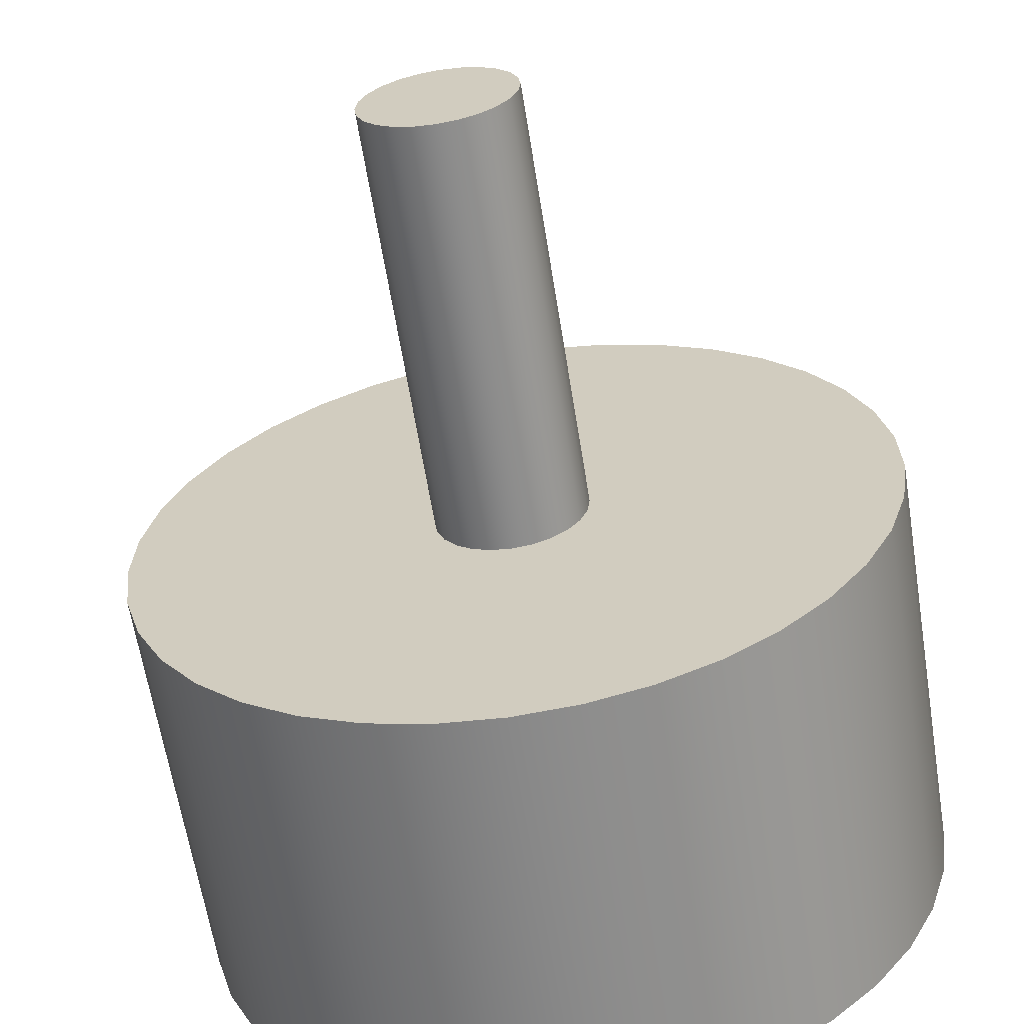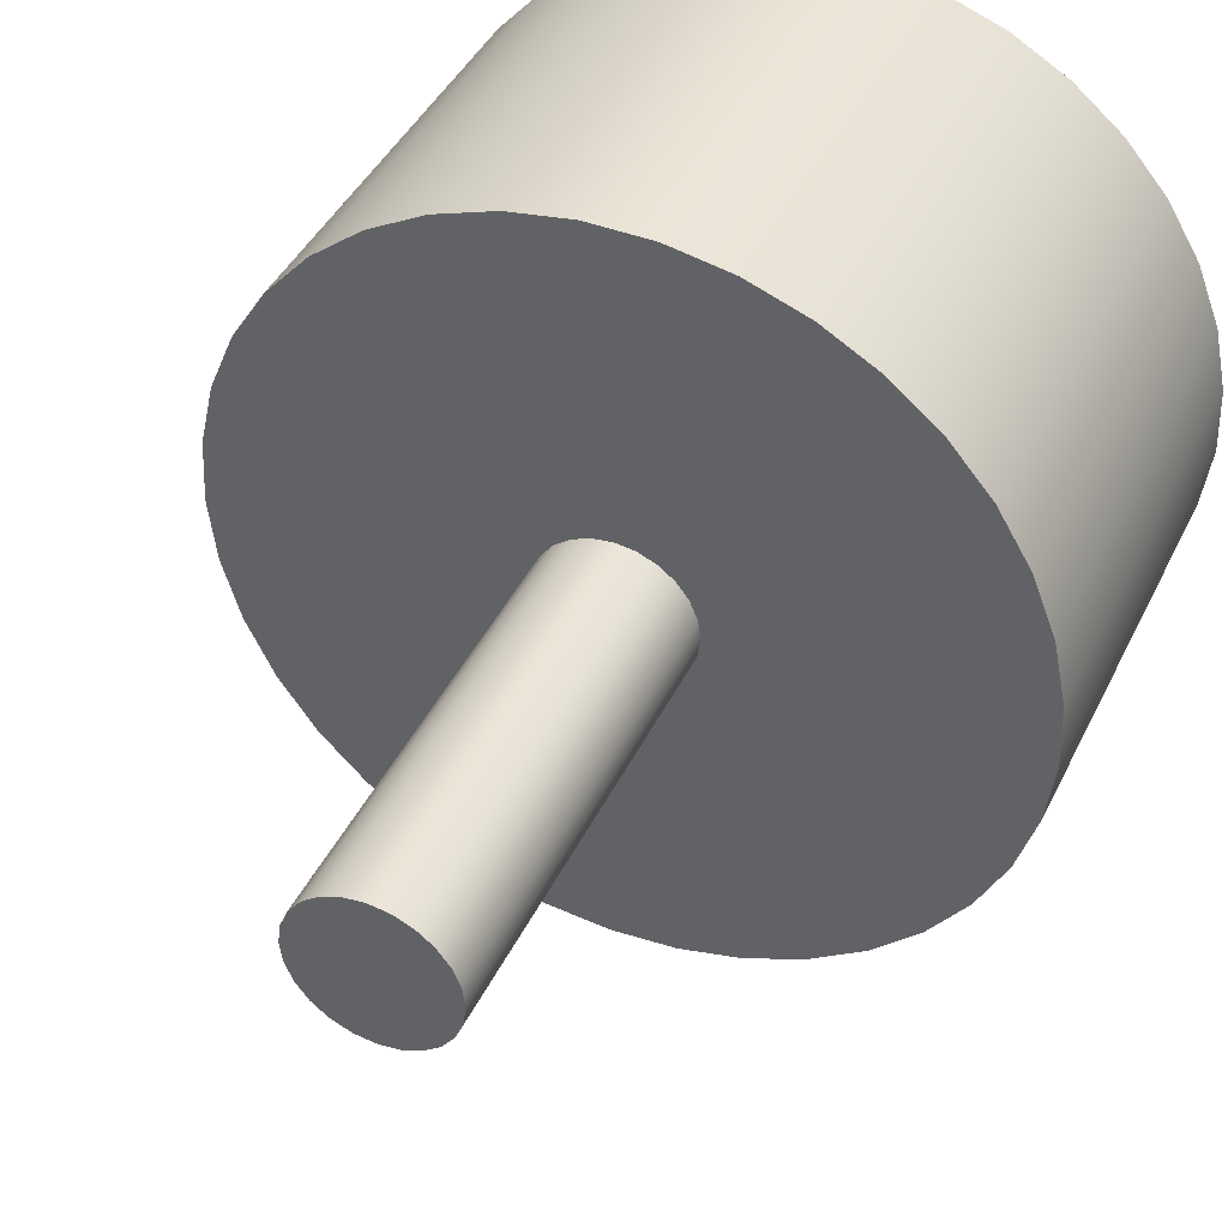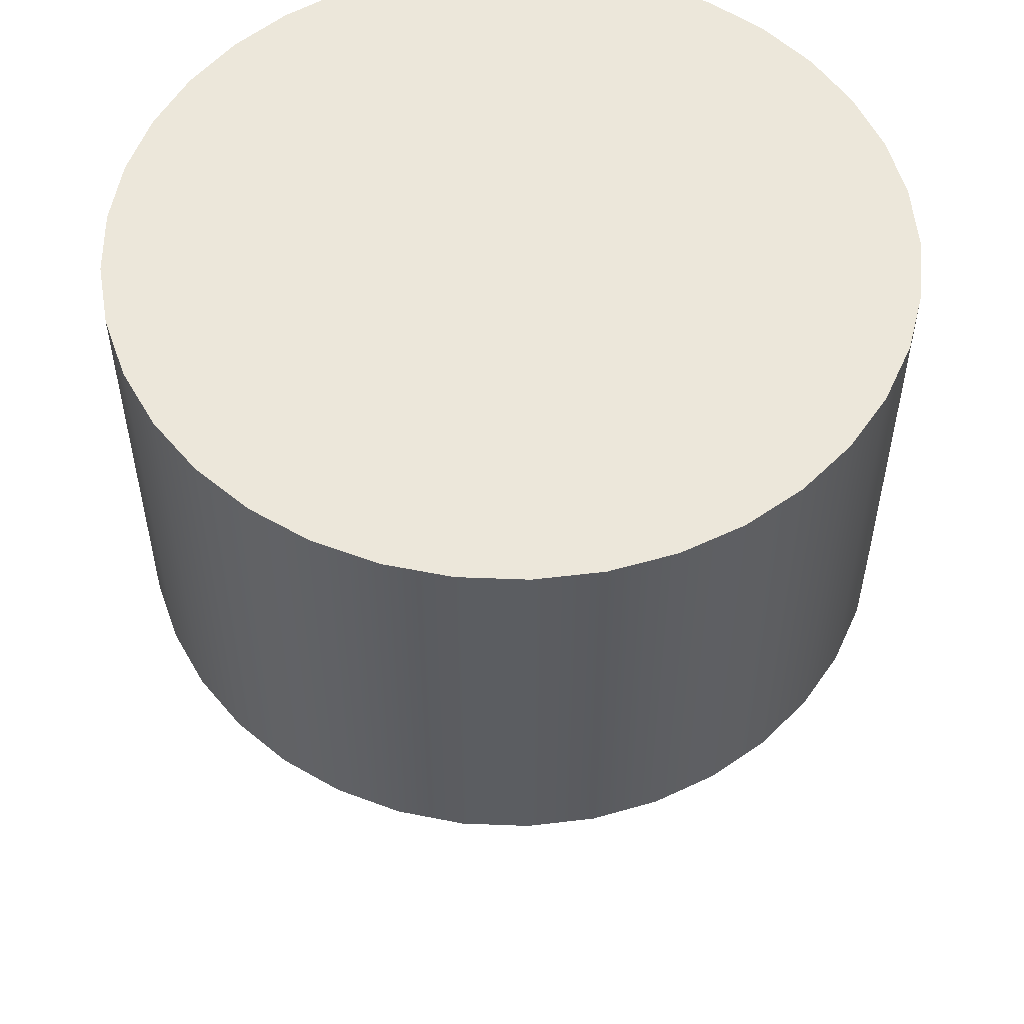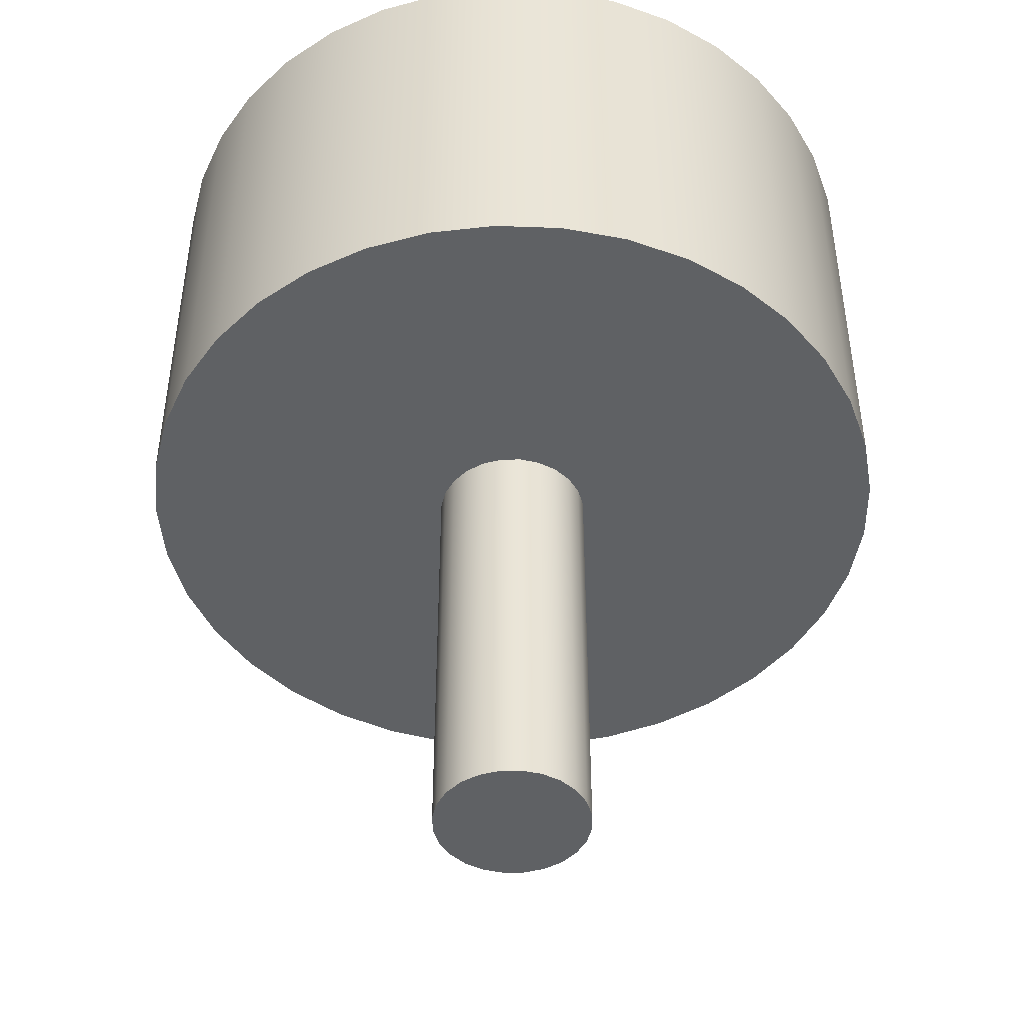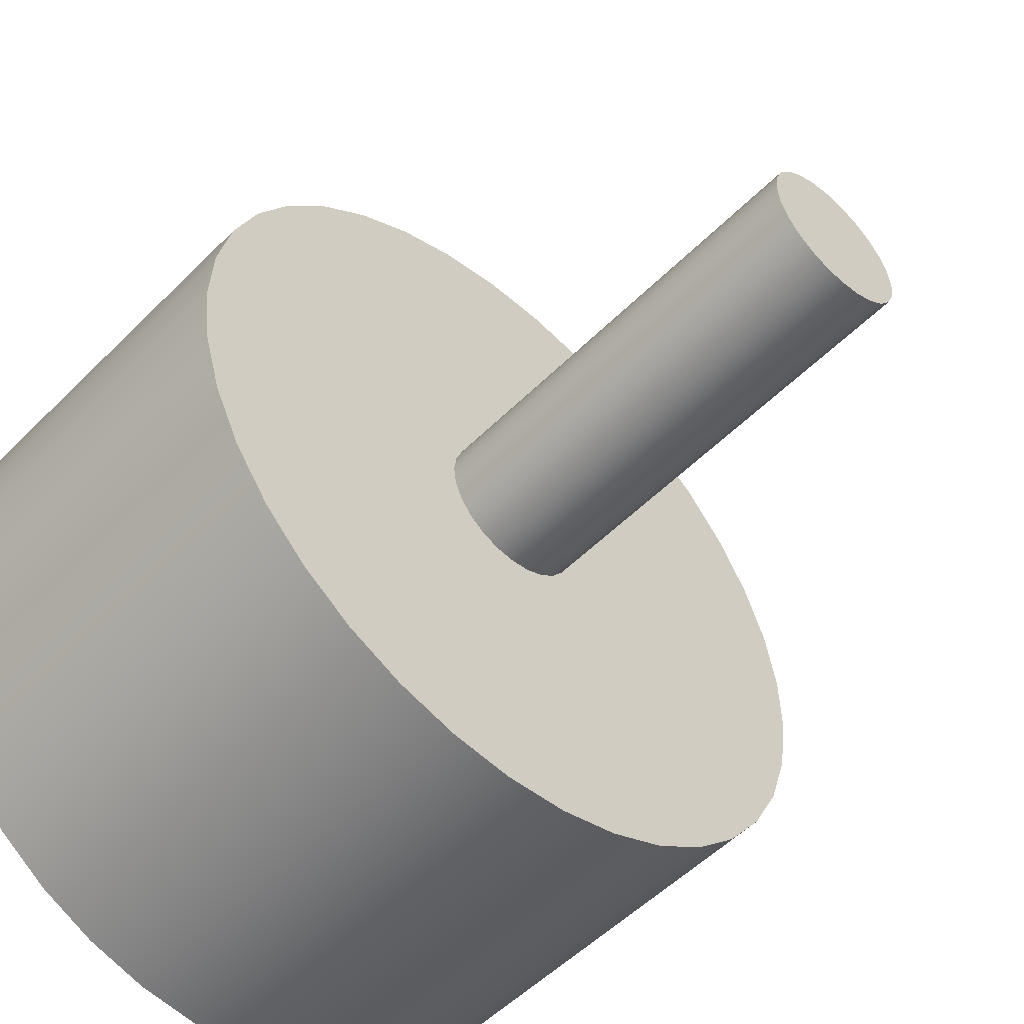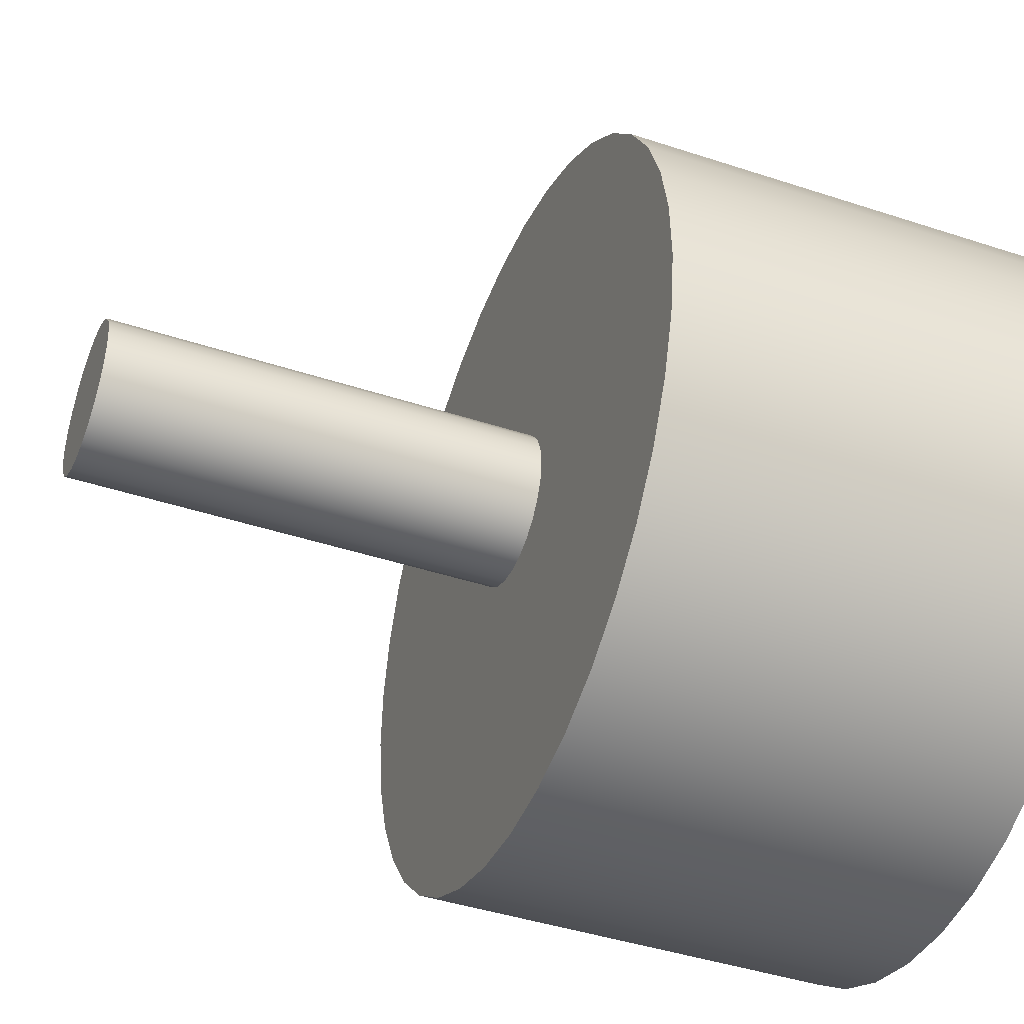
<metadata>
{"format":"obj","ext":"obj","renderer":"f3d","projection":"perspective","resolution":1024,"background":"white","views":[{"elev":-62.8,"azim":-170.9,"up":"+Y"},{"elev":42.2,"azim":-155.7,"up":"+Y"},{"elev":54.0,"azim":-50.6,"up":"+Z"},{"elev":-46.4,"azim":158.7,"up":"+Z"},{"elev":-52.8,"azim":136.9,"up":"+Y"},{"elev":-42.4,"azim":-111.6,"up":"+Y"}]}
</metadata>
<code>
g 1_2610304002055-Body
v 2.397 4.388 10
v 3.451 3.618 10
v 4.27 2.601 10
v 4.798 1.408 10
v 4.999 0.118 10
v 4.859 -1.18 10
v 4.388 -2.397 10
v 3.618 -3.451 10
v 2.601 -4.27 10
v 1.408 -4.798 10
v 0.118 -4.999 10
v -1.18 -4.859 10
v -2.397 -4.388 10
v -3.451 -3.618 10
v -4.27 -2.601 10
v -4.798 -1.408 10
v -4.999 -0.118 10
v -4.859 1.18 10
v -4.388 2.397 10
v -3.618 3.451 10
v -2.601 4.27 10
v -1.408 4.798 10
v -0.118 4.999 10
v 1.18 4.859 10
v -5 -0 0
v -4.83 1.294 0
v -4.33 2.5 0
v -3.536 3.536 0
v -2.5 4.33 0
v -1.294 4.83 0
v -0 5 0
v 1.294 4.83 0
v 2.5 4.33 0
v 3.536 3.536 0
v 4.33 2.5 0
v 4.83 1.294 0
v 5 0 0
v 4.83 -1.294 0
v 4.33 -2.5 0
v 3.536 -3.536 0
v 2.5 -4.33 0
v 1.294 -4.83 0
v 0 -5 0
v -1.294 -4.83 0
v -2.5 -4.33 0
v -3.536 -3.536 0
v -4.33 -2.5 0
v -4.83 -1.294 0
v -11.99 -21.94 0
v -15.52 -19.6 0
v -18.61 -16.69 0
v -21.16 -13.31 0
v -23.11 -9.54 0
v -24.39 -5.498 0
v -24.97 -1.297 0
v -24.83 2.941 0
v -23.97 7.094 0
v -22.43 11.04 0
v -20.24 14.68 0
v -17.47 17.88 0
v -14.19 20.58 0
v -10.51 22.68 0
v -6.528 24.13 0
v -2.355 24.89 0
v 1.885 24.93 0
v 6.071 24.25 0
v 10.08 22.88 0
v 13.8 20.84 0
v 17.13 18.21 0
v 19.96 15.06 0
v 22.22 11.47 0
v 23.83 7.546 0
v 24.77 3.41 0
v 24.99 -0.825 0
v 24.49 -5.036 0
v 23.28 -9.102 0
v 21.41 -12.91 0
v 18.92 -16.34 0
v 15.89 -19.3 0
v 12.4 -21.71 0
v 8.551 -23.49 0
v 4.458 -24.6 0
v 0.2362 -25 0
v -3.992 -24.68 0
v -8.105 -23.65 0
v -11.99 -21.94 28
v -8.105 -23.65 28
v -3.992 -24.68 28
v 0.2362 -25 28
v 4.458 -24.6 28
v 8.551 -23.49 28
v 12.4 -21.71 28
v 15.89 -19.3 28
v 18.92 -16.34 28
v 21.41 -12.91 28
v 23.28 -9.102 28
v 24.49 -5.036 28
v 24.99 -0.825 28
v 24.77 3.41 28
v 23.83 7.546 28
v 22.22 11.47 28
v 19.96 15.06 28
v 17.13 18.21 28
v 13.8 20.84 28
v 10.08 22.88 28
v 6.071 24.25 28
v 1.885 24.93 28
v -2.355 24.89 28
v -6.528 24.13 28
v -10.51 22.68 28
v -14.19 20.58 28
v -17.47 17.88 28
v -20.24 14.68 28
v -22.43 11.04 28
v -23.97 7.094 28
v -24.83 2.941 28
v -24.97 -1.297 28
v -24.39 -5.498 28
v -23.11 -9.54 28
v -21.16 -13.31 28
v -18.61 -16.69 28
v -15.52 -19.6 28
v -5 -0 -28
v -4.83 -1.294 -28
v -4.33 -2.5 -28
v -3.536 -3.536 -28
v -2.5 -4.33 -28
v -1.294 -4.83 -28
v 0 -5 -28
v 1.294 -4.83 -28
v 2.5 -4.33 -28
v 3.536 -3.536 -28
v 4.33 -2.5 -28
v 4.83 -1.294 -28
v 5 0 -28
v 4.83 1.294 -28
v 4.33 2.5 -28
v 3.536 3.536 -28
v 2.5 4.33 -28
v 1.294 4.83 -28
v -0 5 -28
v -1.294 4.83 -28
v -2.5 4.33 -28
v -3.536 3.536 -28
v -4.33 2.5 -28
v -4.83 1.294 -28
f 2 21 1
f 1 21 22
f 1 22 24
f 24 22 23
f 21 2 20
f 20 2 3
f 20 3 19
f 19 3 4
f 19 4 18
f 18 4 5
f 18 5 17
f 17 5 6
f 17 6 16
f 16 6 7
f 16 7 15
f 15 7 8
f 15 8 14
f 14 8 9
f 14 9 13
f 13 9 10
f 13 10 12
f 12 10 11
f 26 18 25
f 25 18 17
f 25 17 48
f 48 17 16
f 48 16 47
f 47 16 15
f 47 15 46
f 46 15 14
f 46 14 45
f 45 14 13
f 45 13 44
f 44 13 12
f 44 12 43
f 43 12 11
f 43 11 42
f 42 11 10
f 42 10 41
f 41 10 9
f 41 9 40
f 40 9 8
f 40 8 39
f 39 8 7
f 39 7 38
f 38 7 6
f 38 6 37
f 37 6 5
f 37 5 36
f 36 5 4
f 36 4 35
f 35 4 3
f 35 3 34
f 34 3 2
f 34 2 33
f 33 2 1
f 33 1 32
f 32 1 24
f 32 24 31
f 31 24 23
f 31 23 30
f 30 23 22
f 30 22 29
f 29 22 21
f 29 21 28
f 28 21 20
f 28 20 27
f 27 20 19
f 27 19 26
f 26 19 18
f 50 46 49
f 49 46 45
f 49 45 85
f 85 45 44
f 85 44 84
f 84 44 43
f 84 43 83
f 83 43 42
f 83 42 82
f 82 42 81
f 81 42 41
f 81 41 80
f 80 41 40
f 80 40 79
f 79 40 39
f 79 39 78
f 78 39 77
f 77 39 38
f 77 38 76
f 76 38 75
f 75 38 37
f 75 37 74
f 74 37 73
f 73 37 72
f 72 37 36
f 72 36 71
f 71 36 70
f 70 36 35
f 70 35 69
f 69 35 34
f 69 34 68
f 68 34 67
f 67 34 33
f 67 33 66
f 66 33 32
f 66 32 65
f 65 32 31
f 65 31 64
f 64 31 30
f 64 30 63
f 63 30 29
f 63 29 62
f 62 29 28
f 62 28 61
f 61 28 27
f 61 27 60
f 60 27 59
f 59 27 26
f 59 26 58
f 58 26 57
f 57 26 25
f 57 25 56
f 56 25 55
f 55 25 54
f 54 25 48
f 54 48 53
f 53 48 52
f 52 48 47
f 52 47 51
f 51 47 50
f 50 47 46
f 87 91 86
f 86 91 92
f 86 92 122
f 122 92 93
f 122 93 121
f 121 93 94
f 121 94 120
f 120 94 95
f 120 95 119
f 119 95 96
f 119 96 118
f 118 96 97
f 118 97 117
f 117 97 98
f 117 98 116
f 116 98 99
f 116 99 115
f 115 99 100
f 115 100 114
f 114 100 101
f 114 101 113
f 113 101 102
f 113 102 112
f 112 102 103
f 112 103 111
f 111 103 104
f 111 104 110
f 110 104 105
f 110 105 109
f 109 105 106
f 109 106 108
f 108 106 107
f 91 87 90
f 90 87 88
f 90 88 89
f 85 86 49
f 49 86 122
f 49 122 50
f 50 122 121
f 50 121 51
f 51 121 120
f 51 120 52
f 52 120 119
f 52 119 53
f 53 119 118
f 53 118 54
f 54 118 117
f 54 117 55
f 55 117 116
f 55 116 56
f 56 116 115
f 56 115 57
f 57 115 114
f 57 114 58
f 58 114 113
f 58 113 59
f 59 113 112
f 59 112 60
f 60 112 111
f 60 111 61
f 61 111 110
f 61 110 62
f 62 110 109
f 62 109 63
f 63 109 108
f 63 108 64
f 64 108 107
f 64 107 65
f 65 107 106
f 65 106 66
f 66 106 105
f 66 105 67
f 67 105 104
f 67 104 68
f 68 104 103
f 68 103 69
f 69 103 102
f 69 102 70
f 70 102 101
f 70 101 71
f 71 101 100
f 71 100 72
f 72 100 99
f 72 99 73
f 73 99 98
f 73 98 74
f 74 98 97
f 74 97 75
f 75 97 96
f 75 96 76
f 76 96 95
f 76 95 77
f 77 95 94
f 77 94 78
f 78 94 93
f 78 93 79
f 79 93 92
f 79 92 80
f 80 92 91
f 80 91 81
f 81 91 90
f 81 90 82
f 82 90 89
f 82 89 83
f 83 89 88
f 83 88 84
f 84 88 87
f 84 87 85
f 85 87 86
f 124 48 123
f 123 48 25
f 123 25 146
f 146 25 26
f 146 26 145
f 145 26 27
f 145 27 144
f 144 27 28
f 144 28 143
f 143 28 29
f 143 29 142
f 142 29 30
f 142 30 141
f 141 30 31
f 141 31 140
f 140 31 32
f 140 32 139
f 139 32 33
f 139 33 138
f 138 33 34
f 138 34 137
f 137 34 35
f 137 35 136
f 136 35 36
f 136 36 135
f 135 36 37
f 135 37 134
f 134 37 38
f 134 38 133
f 133 38 39
f 133 39 132
f 132 39 40
f 132 40 131
f 131 40 41
f 131 41 130
f 130 41 42
f 130 42 129
f 129 42 43
f 129 43 128
f 128 43 44
f 128 44 127
f 127 44 45
f 127 45 126
f 126 45 46
f 126 46 125
f 125 46 47
f 125 47 124
f 124 47 48
f 25 48 26
f 26 48 27
f 27 48 47
f 27 47 28
f 28 47 46
f 28 46 29
f 29 46 45
f 29 45 30
f 30 45 44
f 30 44 31
f 31 44 42
f 31 42 32
f 32 42 41
f 32 41 33
f 33 41 40
f 33 40 34
f 34 40 39
f 34 39 35
f 35 39 38
f 35 38 36
f 36 38 37
f 44 43 42
f 146 136 123
f 123 136 135
f 123 135 124
f 124 135 134
f 124 134 125
f 125 134 133
f 125 133 126
f 126 133 132
f 126 132 127
f 127 132 131
f 127 131 128
f 128 131 130
f 128 130 129
f 136 146 137
f 137 146 145
f 137 145 138
f 138 145 144
f 138 144 139
f 139 144 143
f 139 143 140
f 140 143 142
f 140 142 141

</code>
